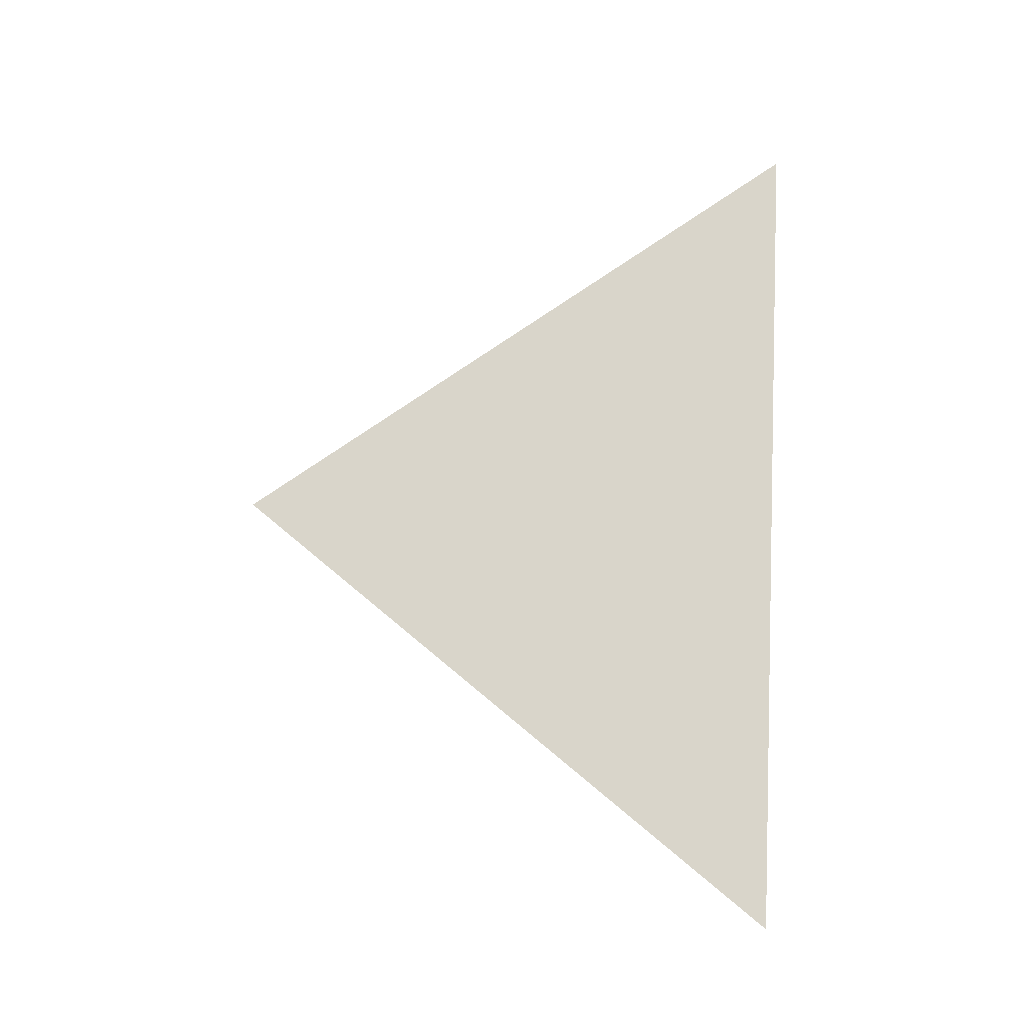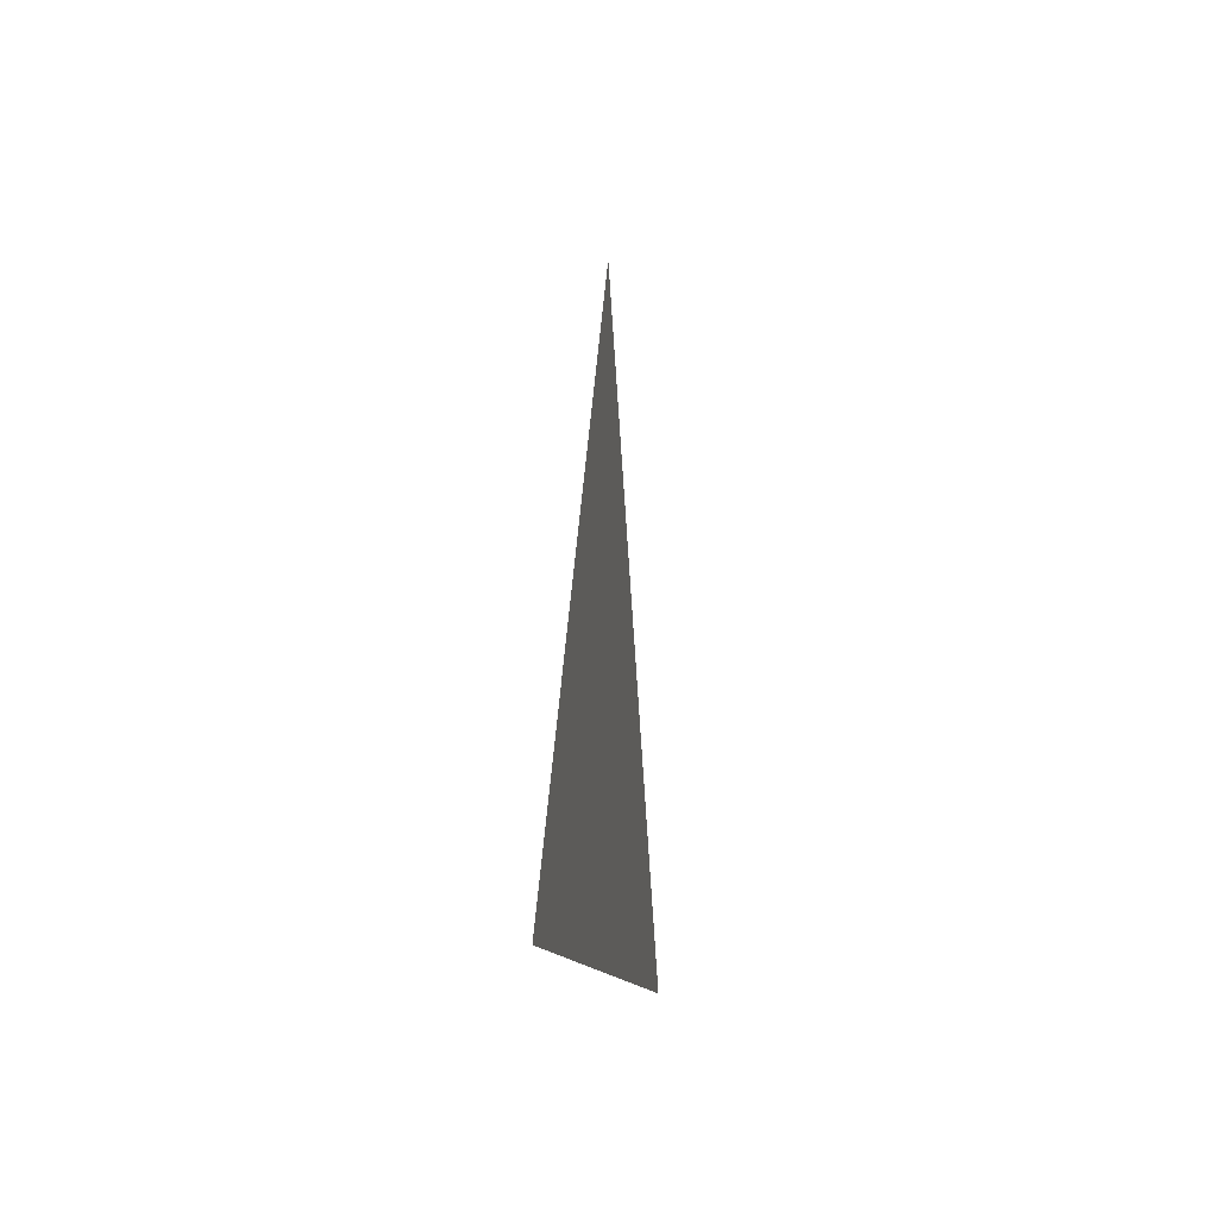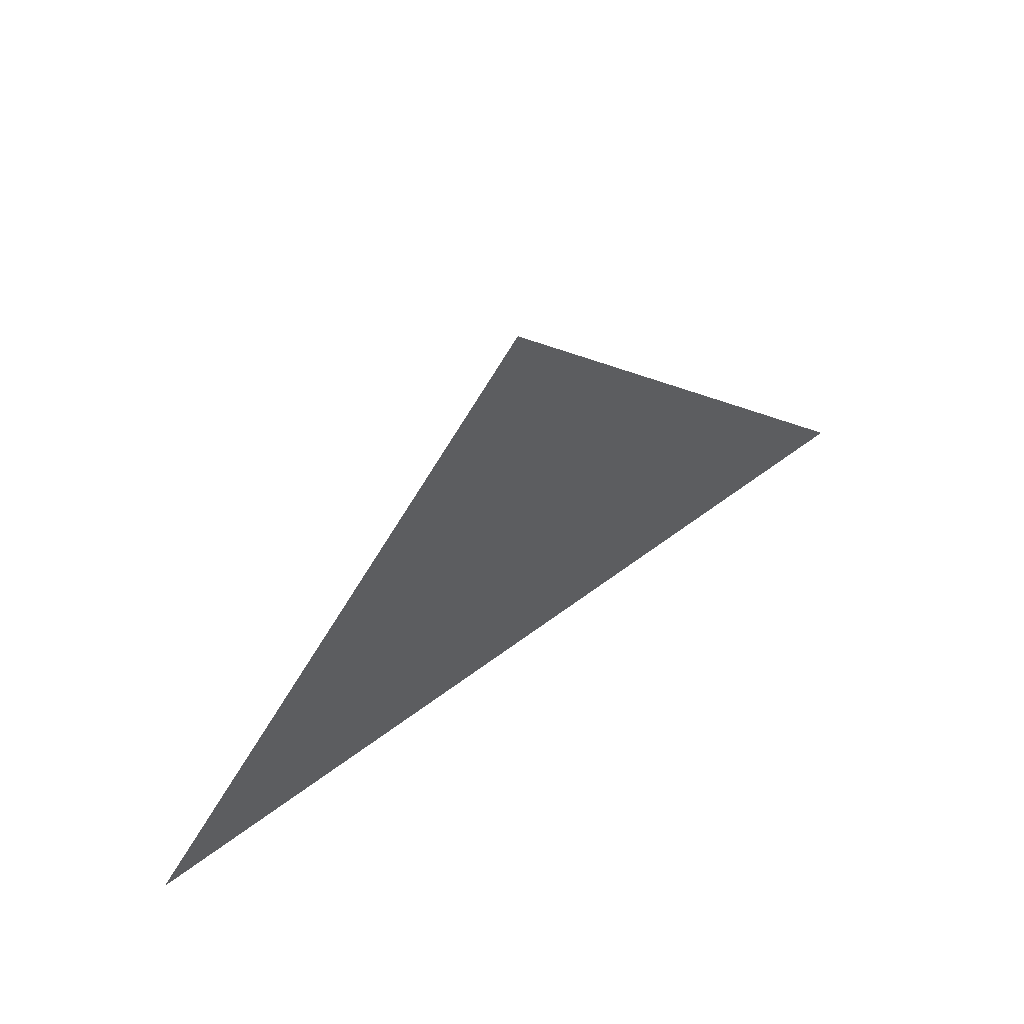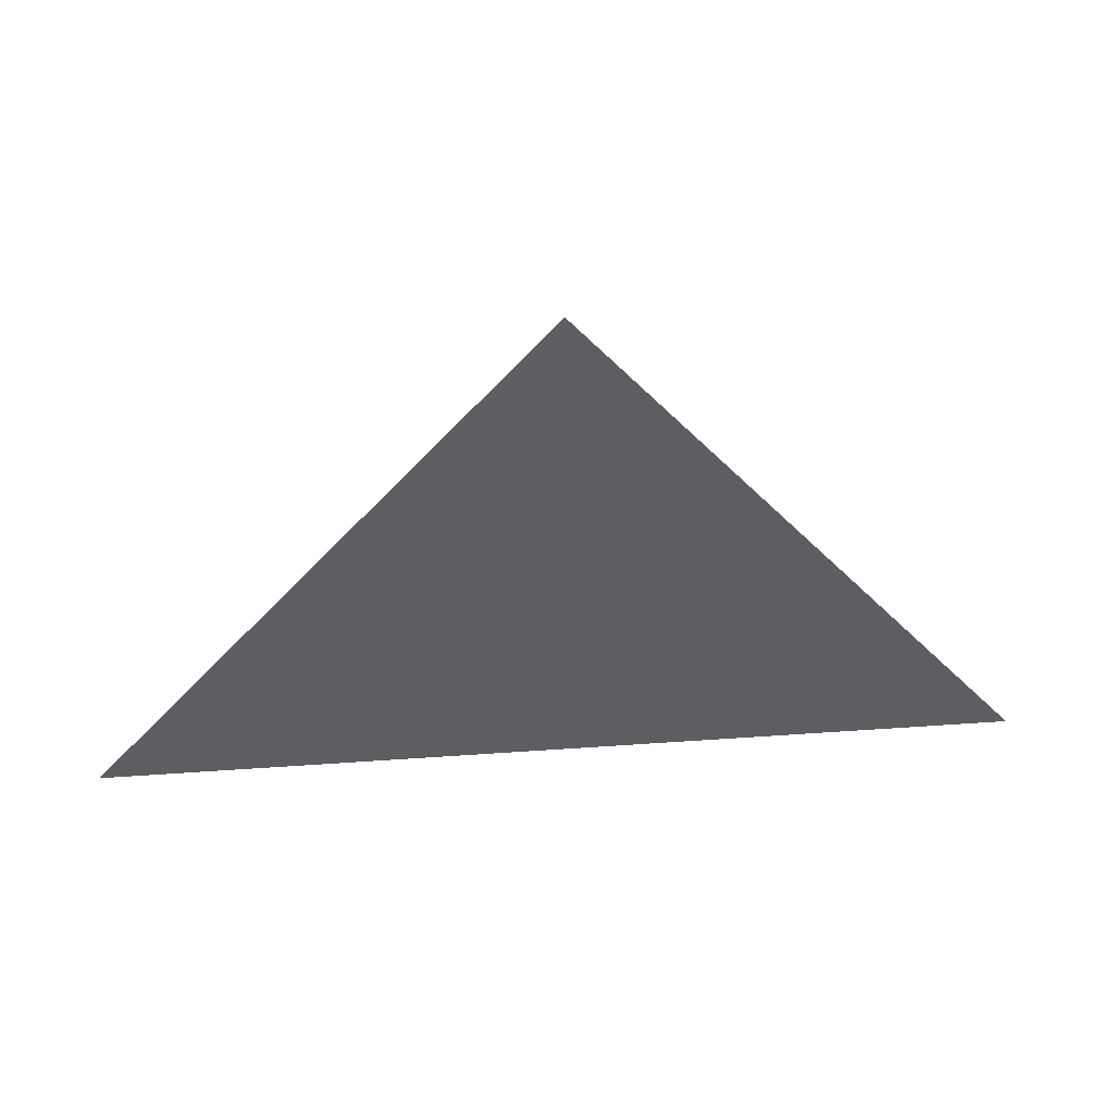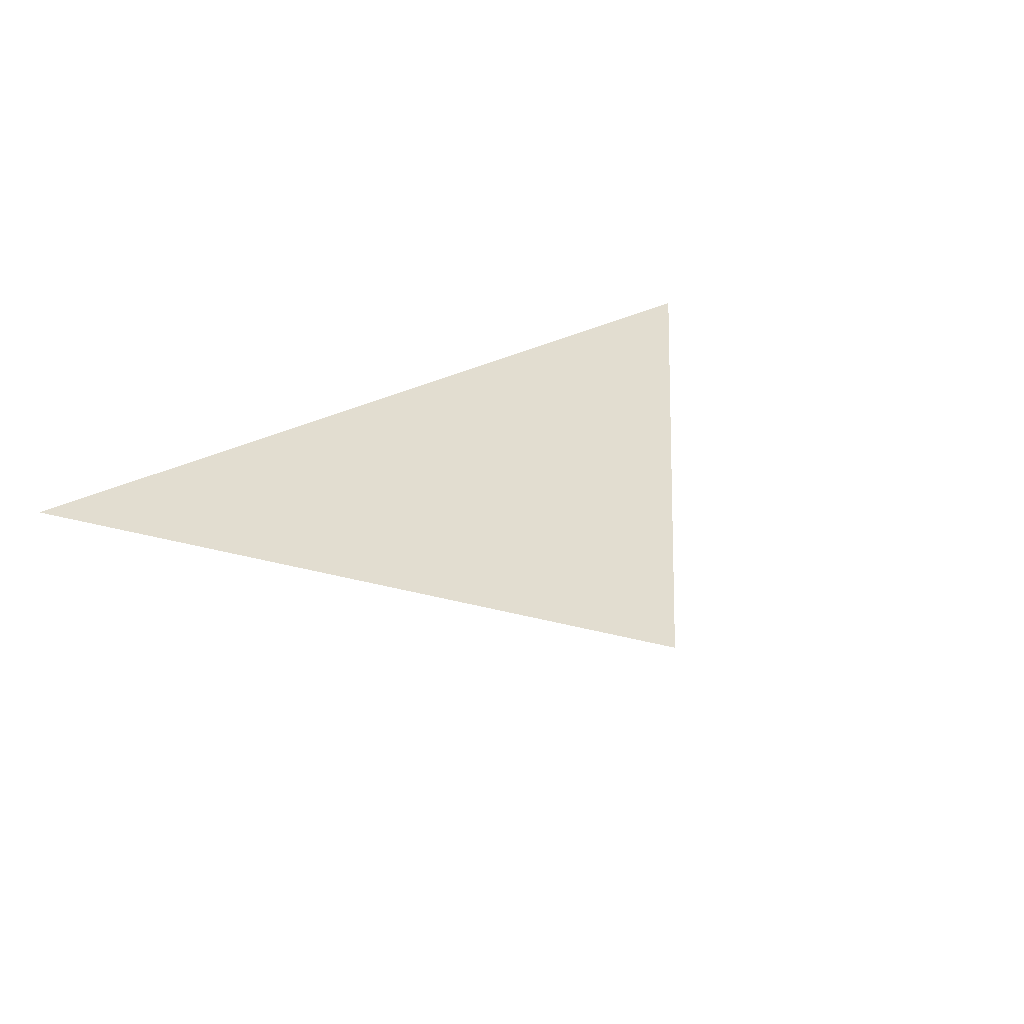
<metadata>
{"format":"obj","ext":"obj","renderer":"f3d","projection":"perspective","resolution":1024,"background":"white","views":[{"elev":74.7,"azim":92.9,"up":"+Y"},{"elev":-10.5,"azim":96.1,"up":"+Z"},{"elev":60.3,"azim":-37.5,"up":"+Z"},{"elev":49.9,"azim":-4.4,"up":"+Z"},{"elev":35.1,"azim":-33.4,"up":"+Y"}]}
</metadata>
<code>
g start87
v -72.05 0 -98.95
v 5.04 0 0.9869
v 80.02 0 -98.95
f 3 1 2

</code>
